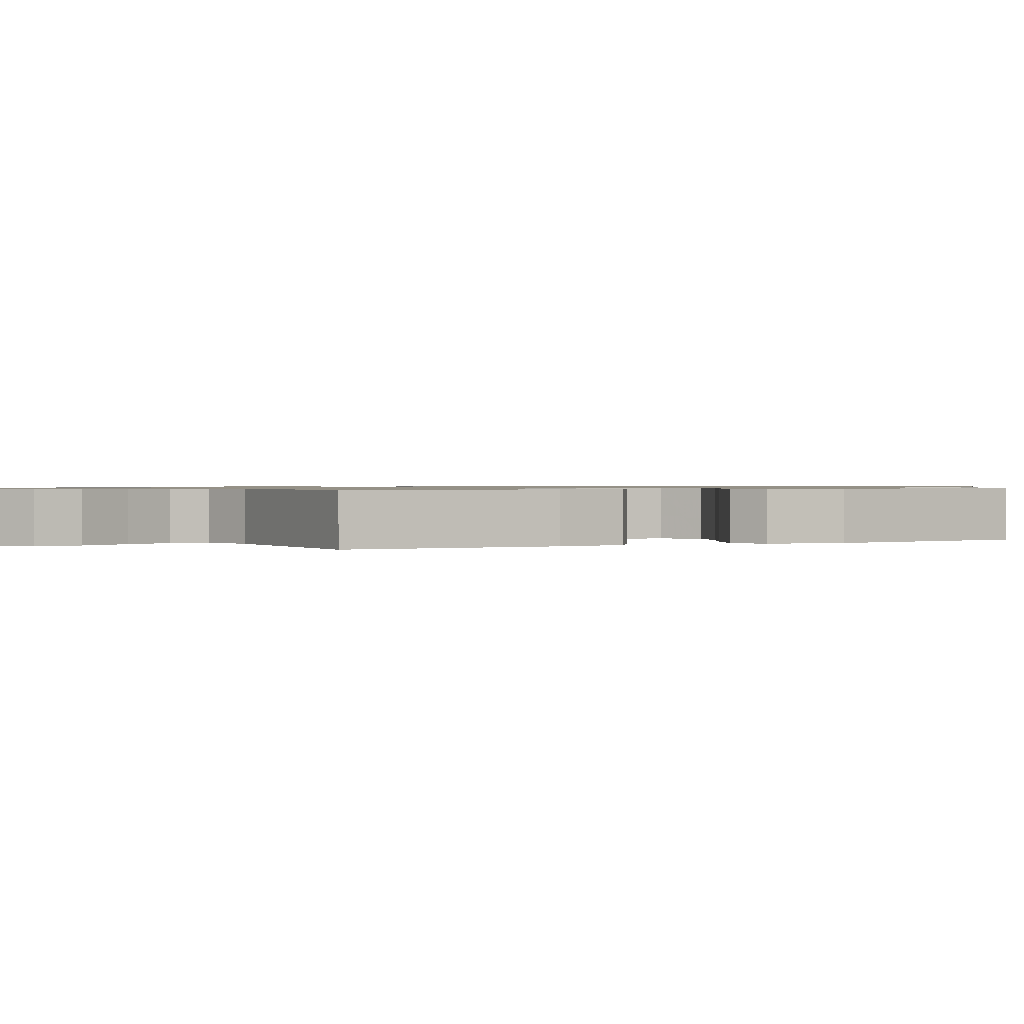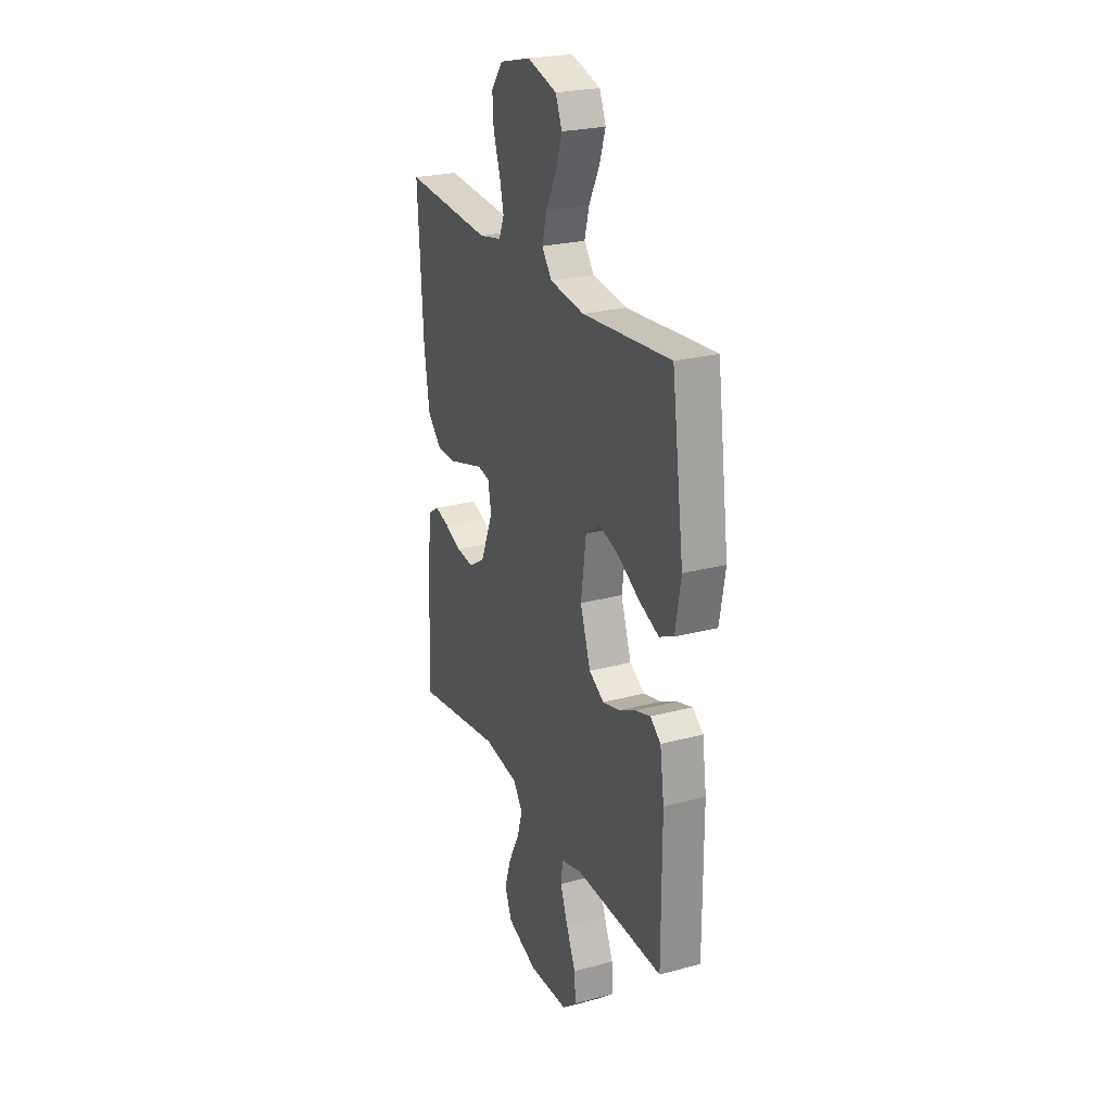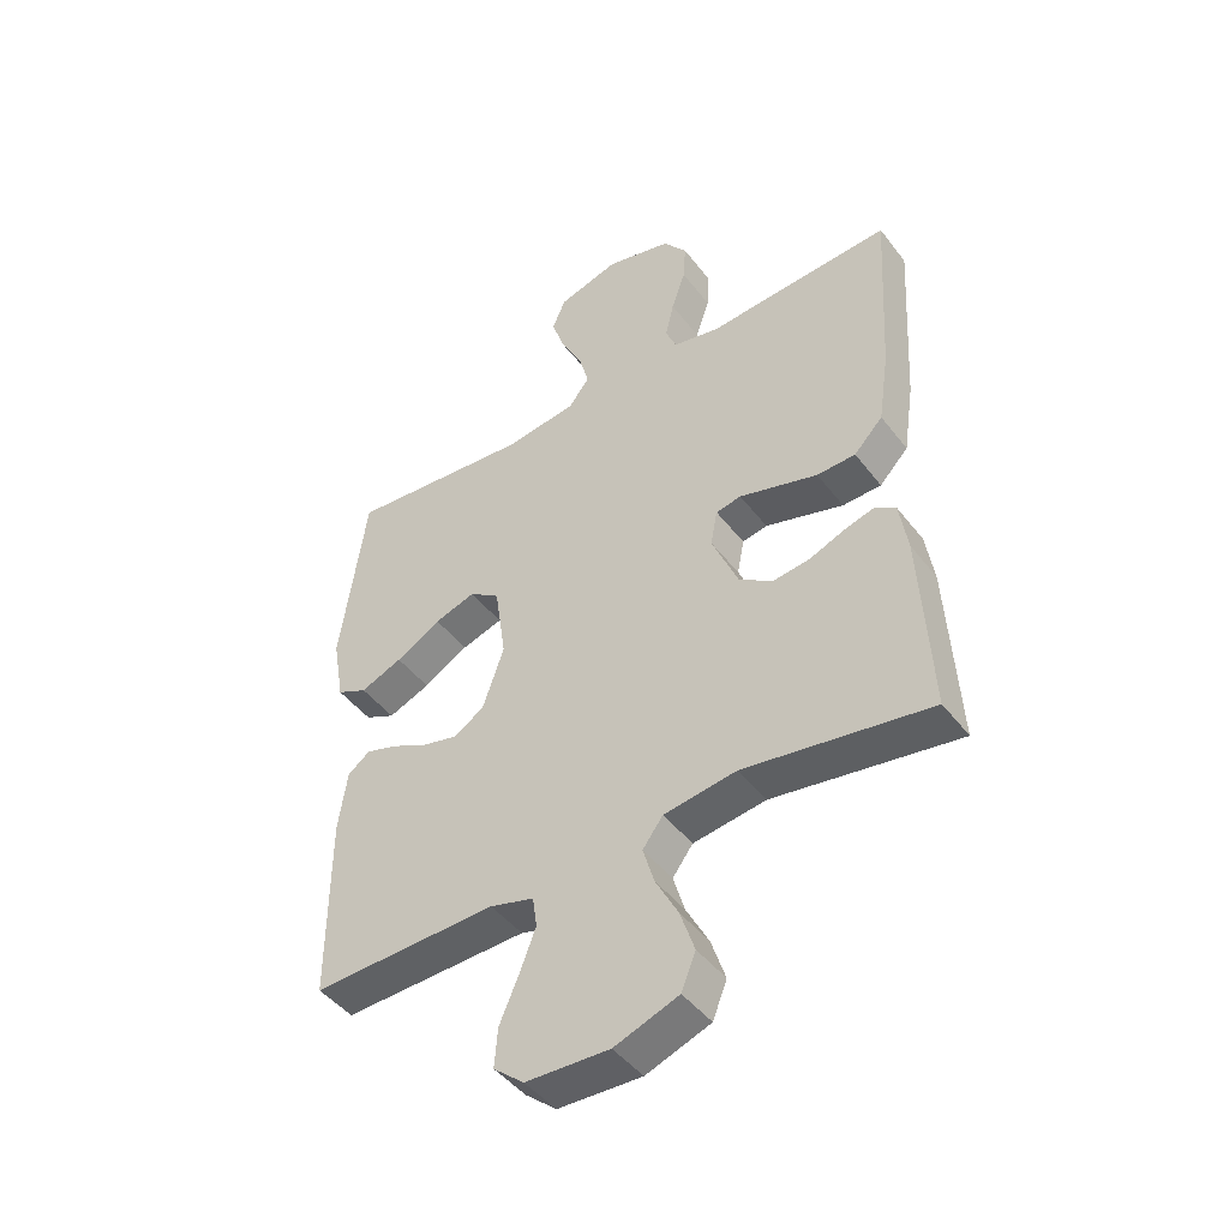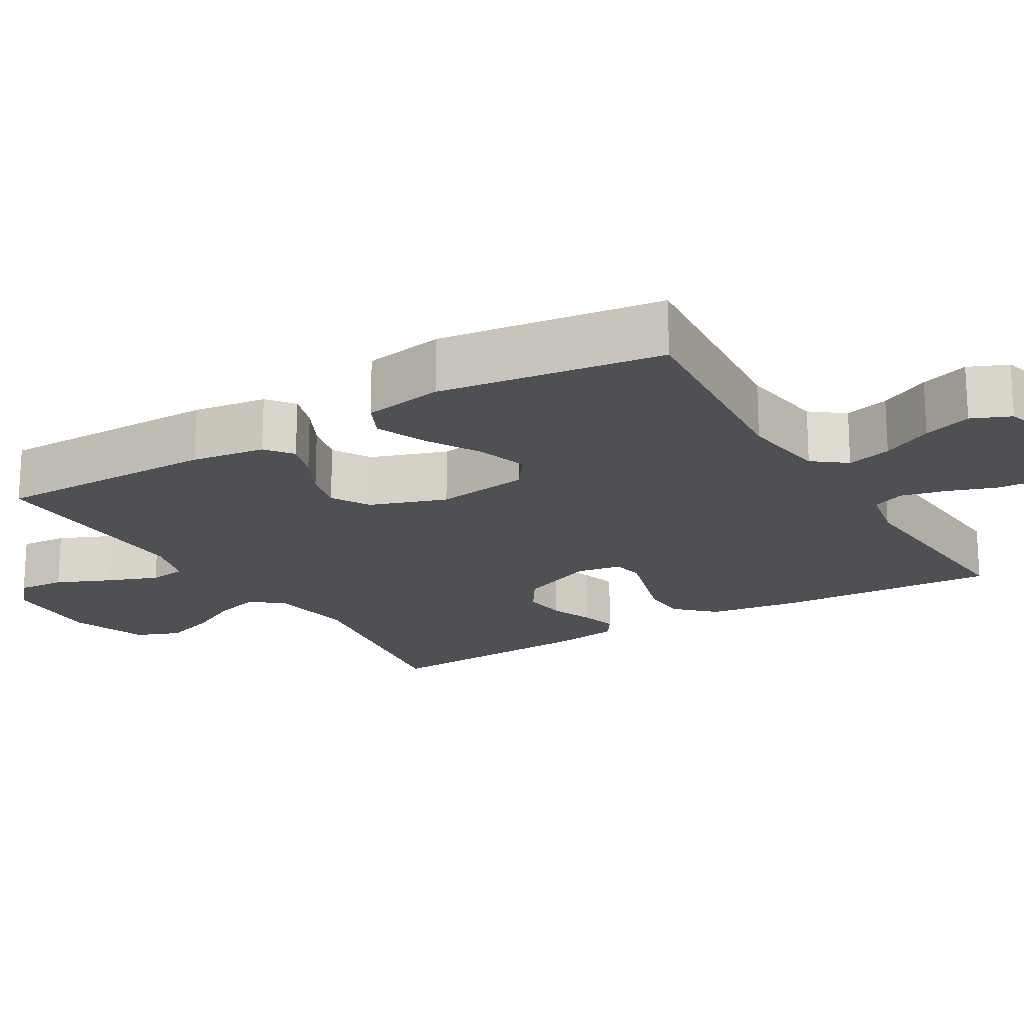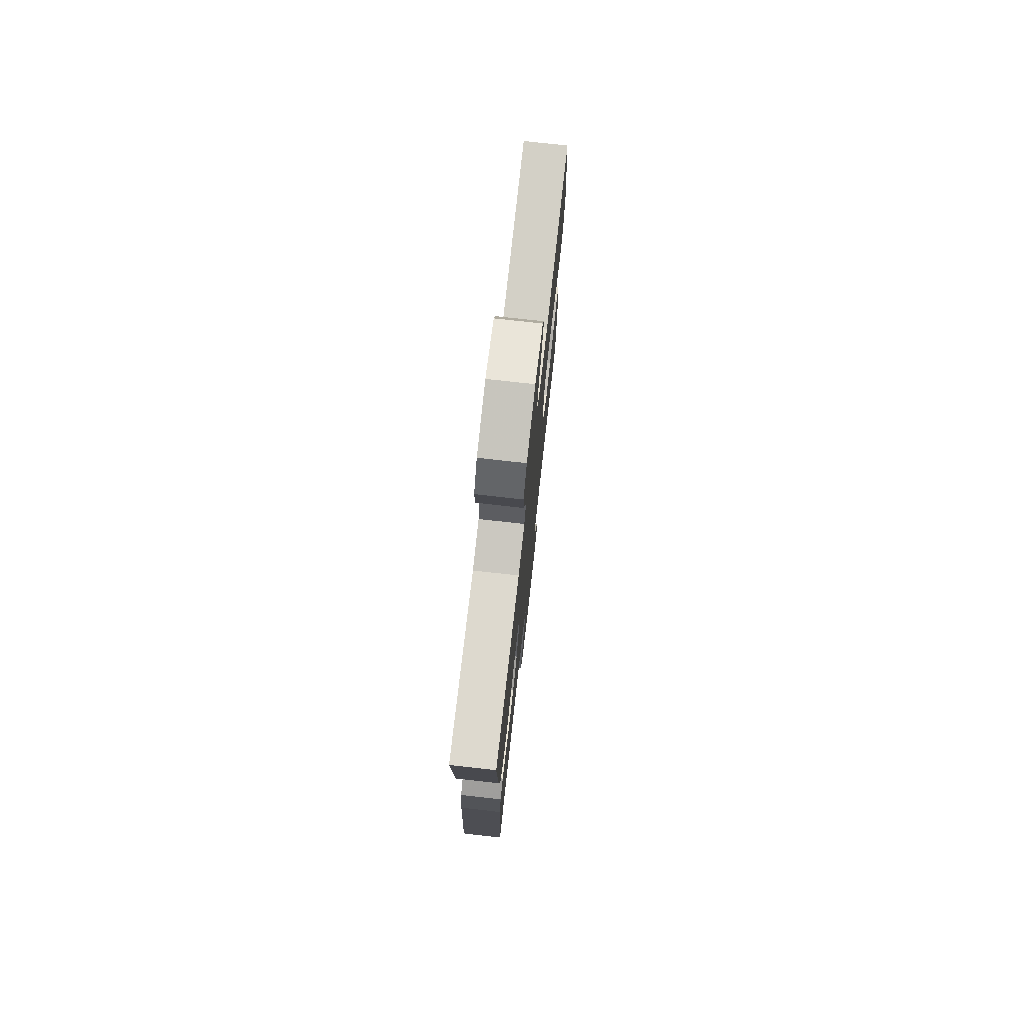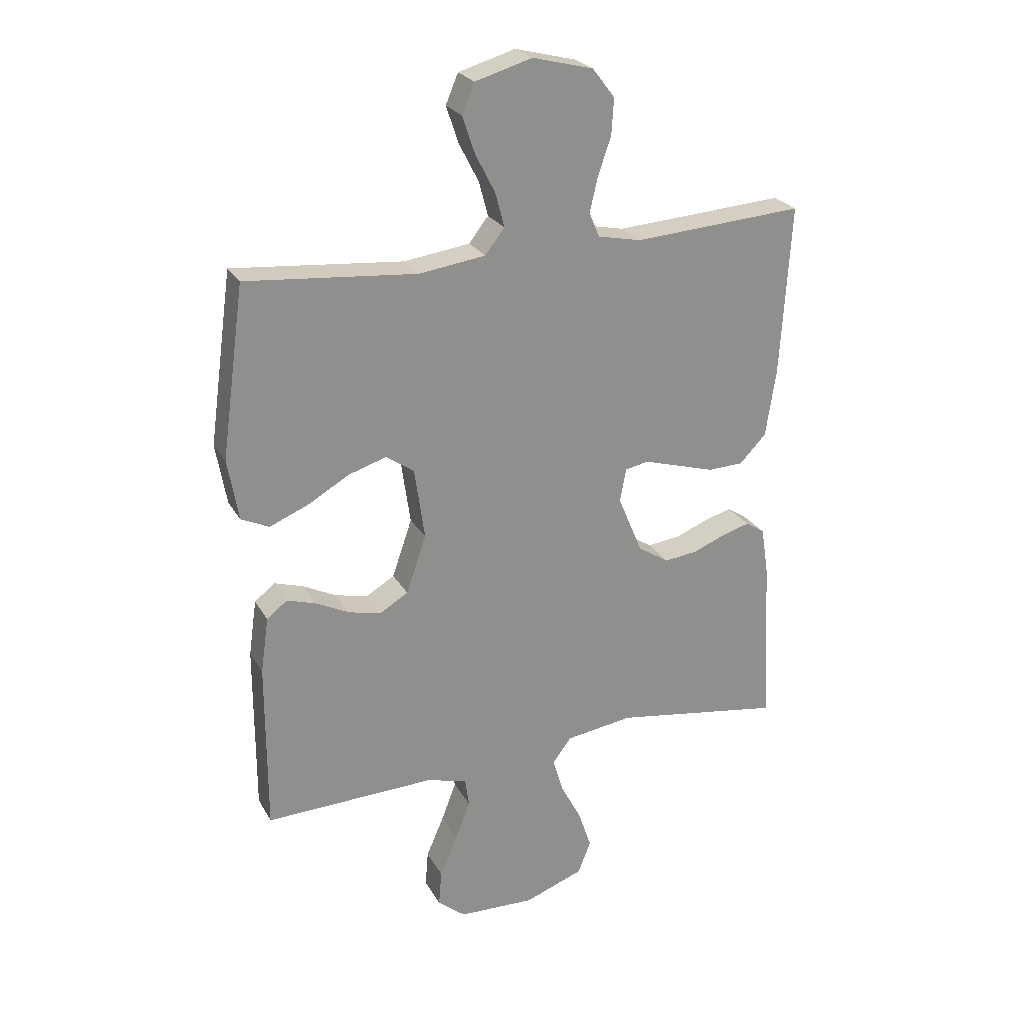
<metadata>
{"format":"obj","ext":"obj","renderer":"f3d","projection":"perspective","resolution":1024,"background":"white","views":[{"elev":0.8,"azim":-119.0,"up":"+Y"},{"elev":24.9,"azim":-113.5,"up":"+Z"},{"elev":-45.9,"azim":35.2,"up":"+Z"},{"elev":-19.1,"azim":-59.2,"up":"+Y"},{"elev":75.6,"azim":96.4,"up":"+Z"},{"elev":24.9,"azim":-23.2,"up":"+Z"}]}
</metadata>
<code>
v 0.5 0.07 -0.5
v 0.2 0.07 -0.453
v 0.082 0.07 -0.47
v 0.049 0.07 -0.514
v 0.067 0.07 -0.575
v 0.104 0.07 -0.645
v 0.127 0.07 -0.714
v 0.104 0.07 -0.772
v 0 0.07 -0.81
v -0.135 0.07 -0.805
v -0.184 0.07 -0.764
v -0.179 0.07 -0.701
v -0.148 0.07 -0.629
v -0.122 0.07 -0.561
v -0.129 0.07 -0.511
v -0.2 0.07 -0.491
v -0.5 0.07 -0.5
v -0.5 0.07 -0.2
v -0.486 0.07 -0.101
v -0.45 0.07 -0.073
v -0.399 0.07 -0.089
v -0.341 0.07 -0.118
v -0.284 0.07 -0.132
v -0.233 0.07 -0.102
v -0.198 0.07 0
v -0.216 0.07 0.126
v -0.265 0.07 0.16
v -0.332 0.07 0.139
v -0.405 0.07 0.097
v -0.473 0.07 0.069
v -0.522 0.07 0.092
v -0.541 0.07 0.2
v -0.5 0.07 0.5
v -0.2 0.07 0.473
v -0.083 0.07 0.489
v -0.049 0.07 0.533
v -0.065 0.07 0.593
v -0.1 0.07 0.661
v -0.122 0.07 0.726
v -0.1 0.07 0.778
v 0 0.07 0.807
v 0.107 0.07 0.78
v 0.146 0.07 0.729
v 0.142 0.07 0.666
v 0.119 0.07 0.599
v 0.105 0.07 0.539
v 0.123 0.07 0.496
v 0.2 0.07 0.48
v 0.5 0.07 0.5
v 0.482 0.07 0.2
v 0.464 0.07 0.08
v 0.417 0.07 0.031
v 0.354 0.07 0.029
v 0.287 0.07 0.049
v 0.226 0.07 0.067
v 0.185 0.07 0.059
v 0.174 0.07 0
v 0.217 0.07 -0.103
v 0.272 0.07 -0.138
v 0.331 0.07 -0.131
v 0.388 0.07 -0.108
v 0.437 0.07 -0.094
v 0.471 0.07 -0.116
v 0.484 0.07 -0.2
v 0.5 0 -0.5
v 0.2 0 -0.453
v 0.082 0 -0.47
v 0.049 0 -0.514
v 0.067 0 -0.575
v 0.104 0 -0.645
v 0.127 0 -0.714
v 0.104 0 -0.772
v 0 0 -0.81
v -0.135 0 -0.805
v -0.184 0 -0.764
v -0.179 0 -0.701
v -0.148 0 -0.629
v -0.122 0 -0.561
v -0.129 0 -0.511
v -0.2 0 -0.491
v -0.5 0 -0.5
v -0.5 0 -0.2
v -0.486 0 -0.101
v -0.45 0 -0.073
v -0.399 0 -0.089
v -0.341 0 -0.118
v -0.284 0 -0.132
v -0.233 0 -0.102
v -0.198 0 0
v -0.216 0 0.126
v -0.265 0 0.16
v -0.332 0 0.139
v -0.405 0 0.097
v -0.473 0 0.069
v -0.522 0 0.092
v -0.541 0 0.2
v -0.5 0 0.5
v -0.2 0 0.473
v -0.083 0 0.489
v -0.049 0 0.533
v -0.065 0 0.593
v -0.1 0 0.661
v -0.122 0 0.726
v -0.1 0 0.778
v 0 0 0.807
v 0.107 0 0.78
v 0.146 0 0.729
v 0.142 0 0.666
v 0.119 0 0.599
v 0.105 0 0.539
v 0.123 0 0.496
v 0.2 0 0.48
v 0.5 0 0.5
v 0.482 0 0.2
v 0.464 0 0.08
v 0.417 0 0.031
v 0.354 0 0.029
v 0.287 0 0.049
v 0.226 0 0.067
v 0.185 0 0.059
v 0.174 0 0
v 0.217 0 -0.103
v 0.272 0 -0.138
v 0.331 0 -0.131
v 0.388 0 -0.108
v 0.437 0 -0.094
v 0.471 0 -0.116
v 0.484 0 -0.2
f 64 1 2
f 63 64 2
f 62 63 2
f 61 62 2
f 60 61 2
f 59 60 2 3
f 58 59 3 4
f 57 58 4
f 56 57 4
f 52 53 54
f 51 52 54
f 50 51 54
f 49 50 54
f 48 49 54
f 47 48 54 55
f 46 47 55 56
f 43 44 45
f 42 43 45
f 41 42 45
f 40 41 45
f 39 40 45
f 38 39 45
f 37 38 45
f 36 37 45 46
f 46 56 4
f 36 46 4
f 35 36 4
f 32 33 34
f 31 32 34
f 30 31 34
f 29 30 34
f 28 29 34
f 27 28 34 35
f 20 21 22
f 19 20 22
f 18 19 22
f 17 18 22
f 16 17 22
f 15 16 22 23
f 11 12 13
f 10 11 13
f 9 10 13
f 8 9 13
f 7 8 13
f 6 7 13
f 5 6 13
f 4 5 13 14
f 35 4 14 15
f 26 27 35
f 25 26 35
f 15 23 24
f 15 24 25
f 15 25 35
f 66 65 128
f 66 128 127
f 66 127 126
f 66 126 125
f 66 125 124
f 67 66 124 123
f 68 67 123 122
f 68 122 121
f 68 121 120
f 118 117 116
f 118 116 115
f 118 115 114
f 118 114 113
f 118 113 112
f 119 118 112 111
f 120 119 111 110
f 109 108 107
f 109 107 106
f 109 106 105
f 109 105 104
f 109 104 103
f 109 103 102
f 109 102 101
f 110 109 101 100
f 68 120 110
f 68 110 100
f 68 100 99
f 98 97 96
f 98 96 95
f 98 95 94
f 98 94 93
f 98 93 92
f 99 98 92 91
f 86 85 84
f 86 84 83
f 86 83 82
f 86 82 81
f 86 81 80
f 87 86 80 79
f 77 76 75
f 77 75 74
f 77 74 73
f 77 73 72
f 77 72 71
f 77 71 70
f 77 70 69
f 78 77 69 68
f 79 78 68 99
f 99 91 90
f 99 90 89
f 88 87 79
f 89 88 79
f 99 89 79
f 1 65 66 2
f 2 66 67 3
f 3 67 68 4
f 4 68 69 5
f 5 69 70 6
f 6 70 71 7
f 7 71 72 8
f 8 72 73 9
f 9 73 74 10
f 10 74 75 11
f 11 75 76 12
f 12 76 77 13
f 13 77 78 14
f 14 78 79 15
f 15 79 80 16
f 16 80 81 17
f 17 81 82 18
f 18 82 83 19
f 19 83 84 20
f 20 84 85 21
f 21 85 86 22
f 22 86 87 23
f 23 87 88 24
f 24 88 89 25
f 25 89 90 26
f 26 90 91 27
f 27 91 92 28
f 28 92 93 29
f 29 93 94 30
f 30 94 95 31
f 31 95 96 32
f 32 96 97 33
f 33 97 98 34
f 34 98 99 35
f 35 99 100 36
f 36 100 101 37
f 37 101 102 38
f 38 102 103 39
f 39 103 104 40
f 40 104 105 41
f 41 105 106 42
f 42 106 107 43
f 43 107 108 44
f 44 108 109 45
f 45 109 110 46
f 46 110 111 47
f 47 111 112 48
f 48 112 113 49
f 49 113 114 50
f 50 114 115 51
f 51 115 116 52
f 52 116 117 53
f 53 117 118 54
f 54 118 119 55
f 55 119 120 56
f 56 120 121 57
f 57 121 122 58
f 58 122 123 59
f 59 123 124 60
f 60 124 125 61
f 61 125 126 62
f 62 126 127 63
f 63 127 128 64
f 64 128 65 1

</code>
